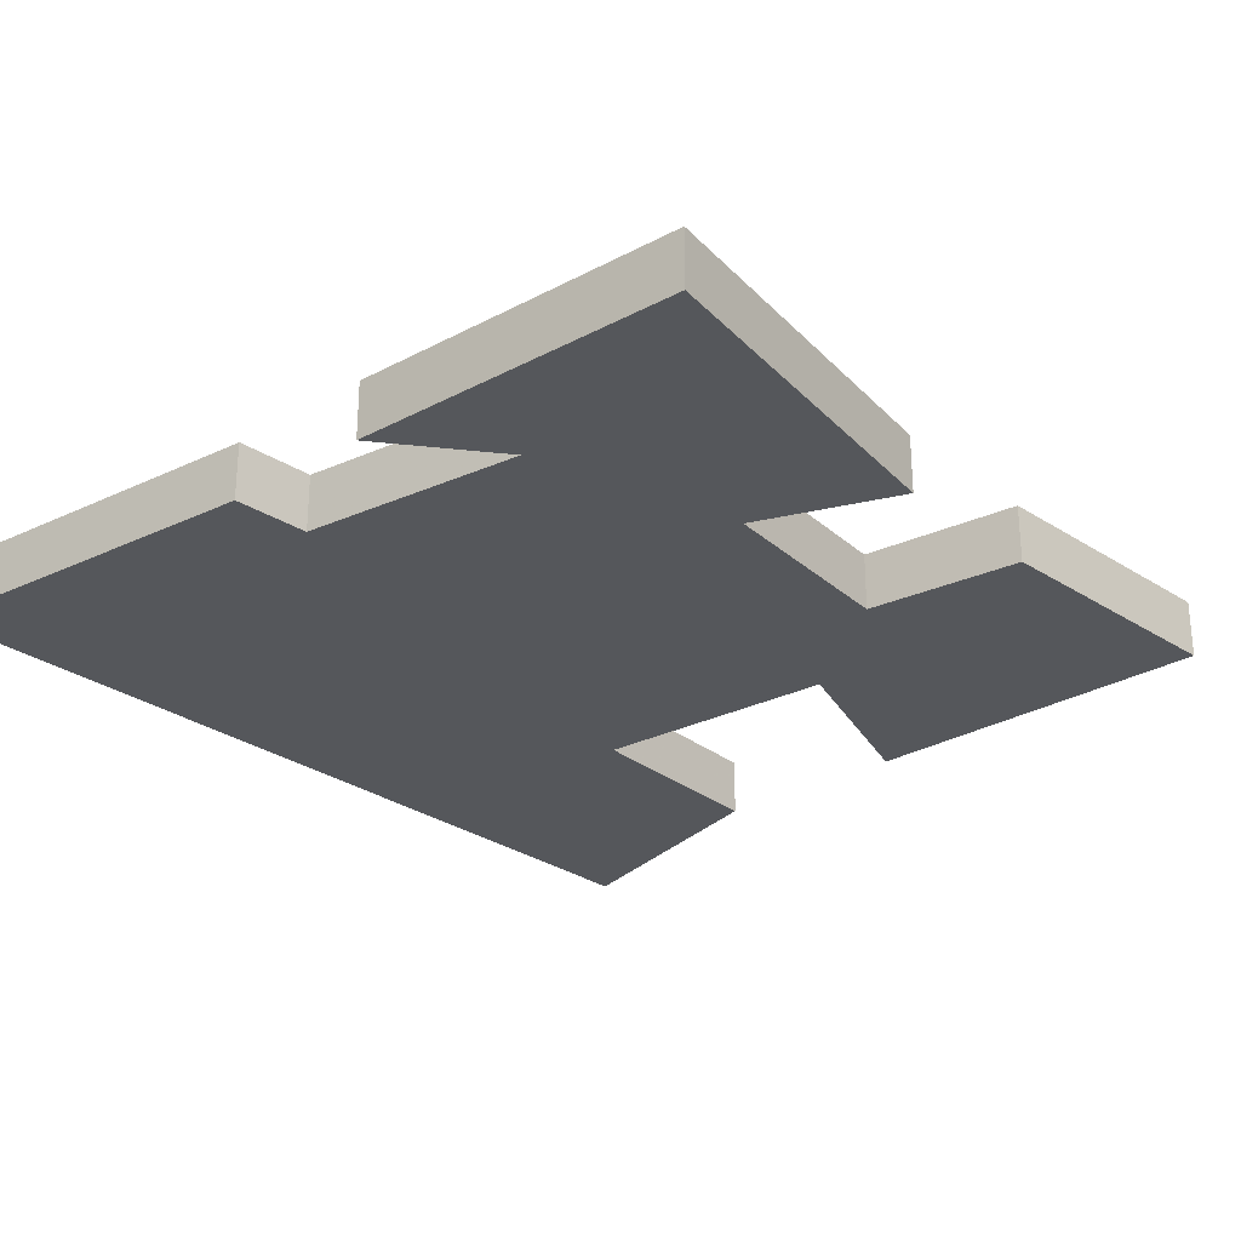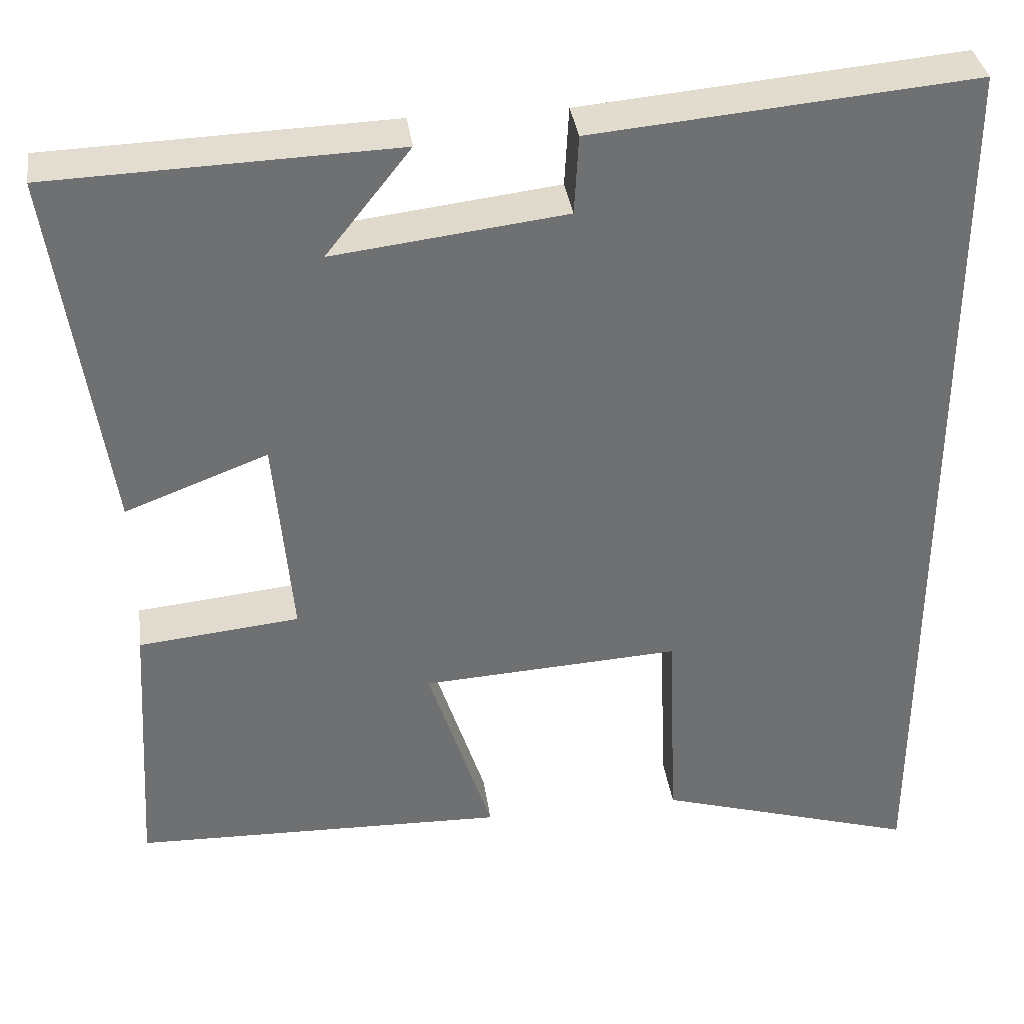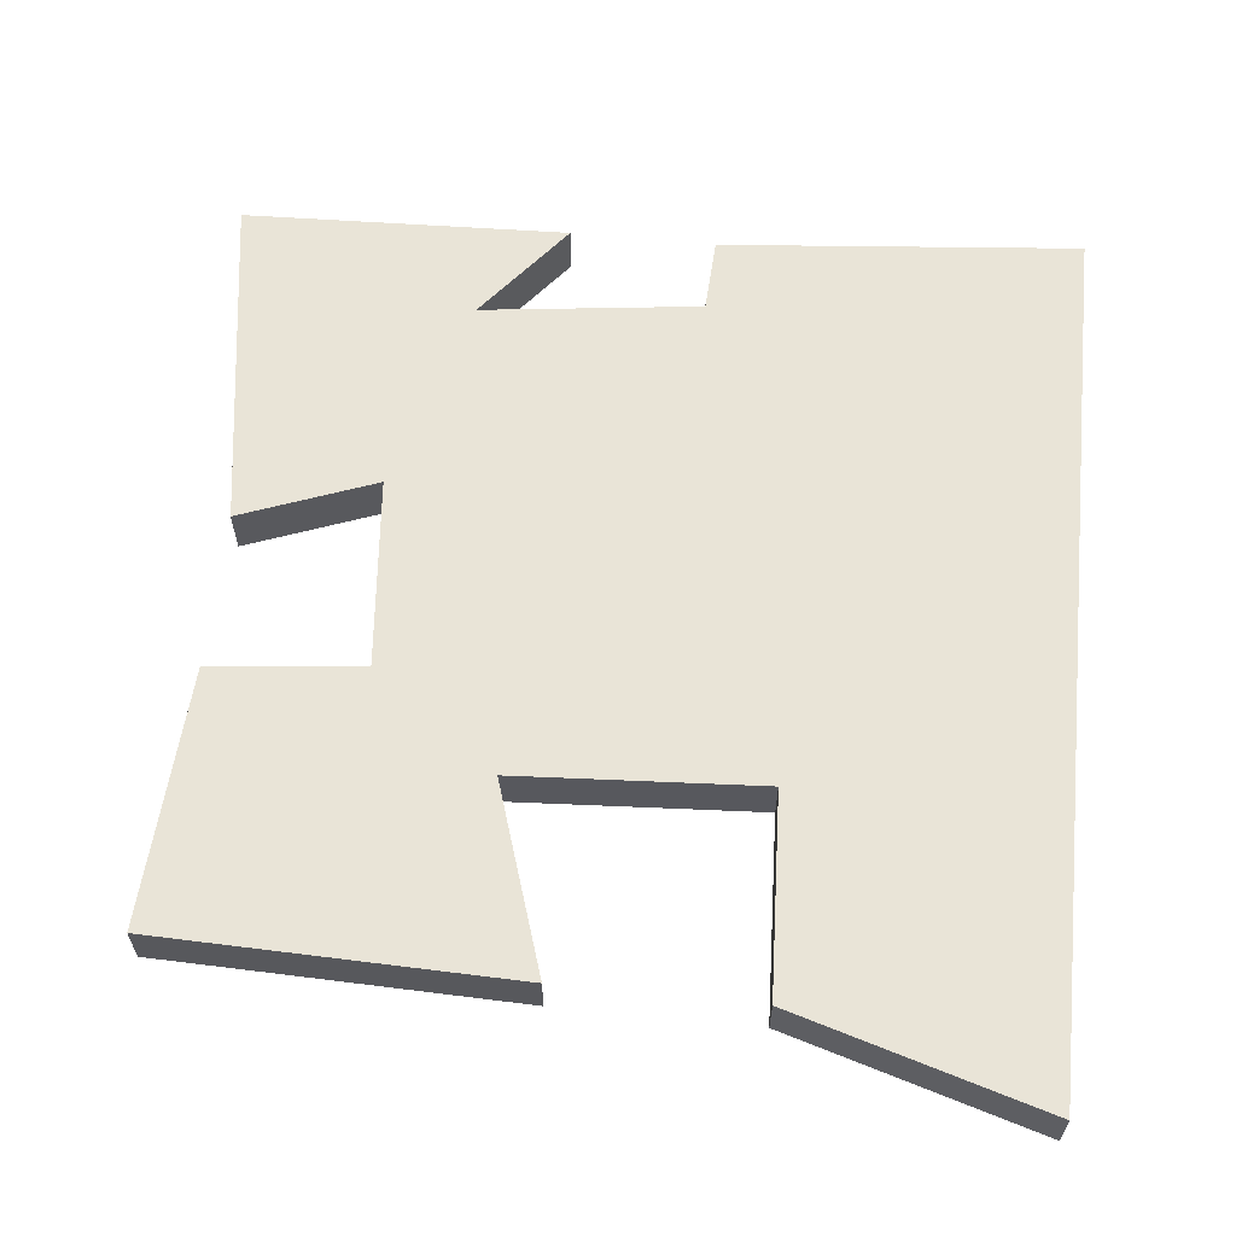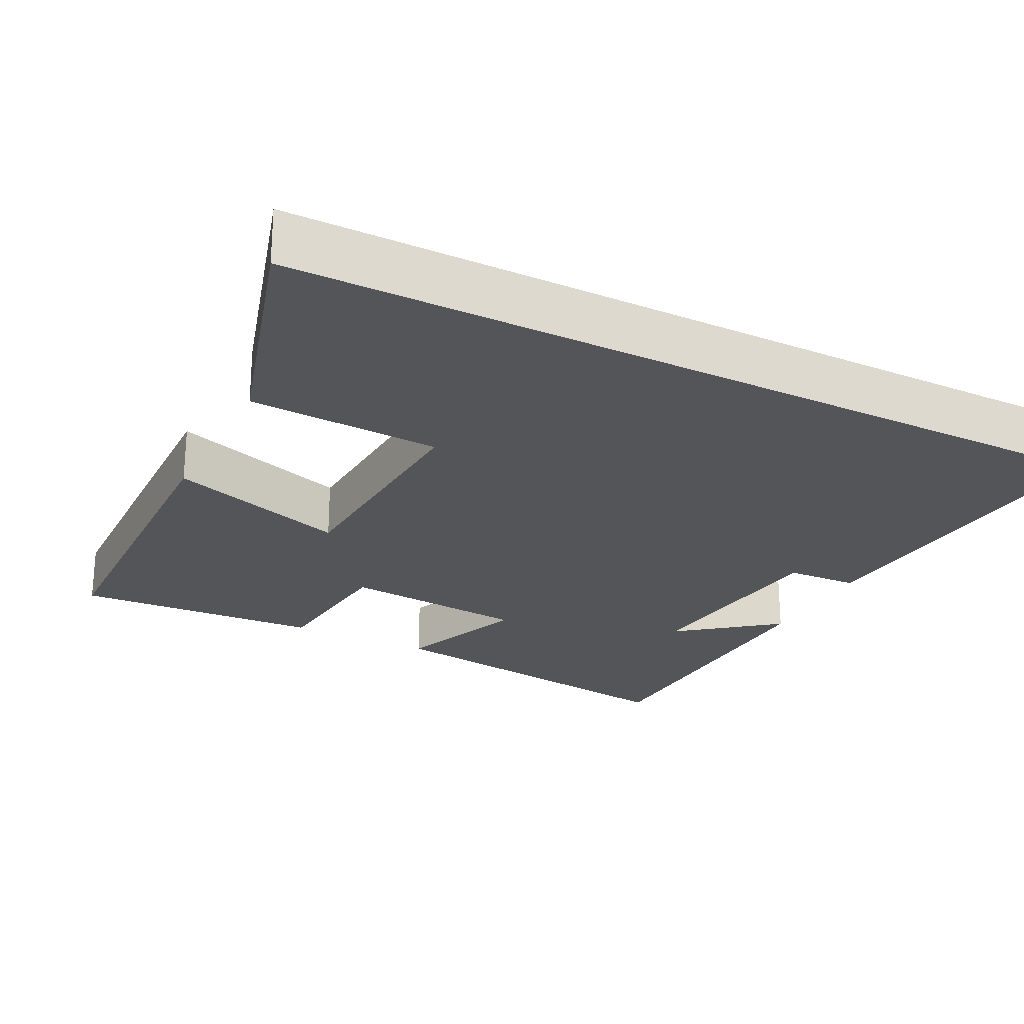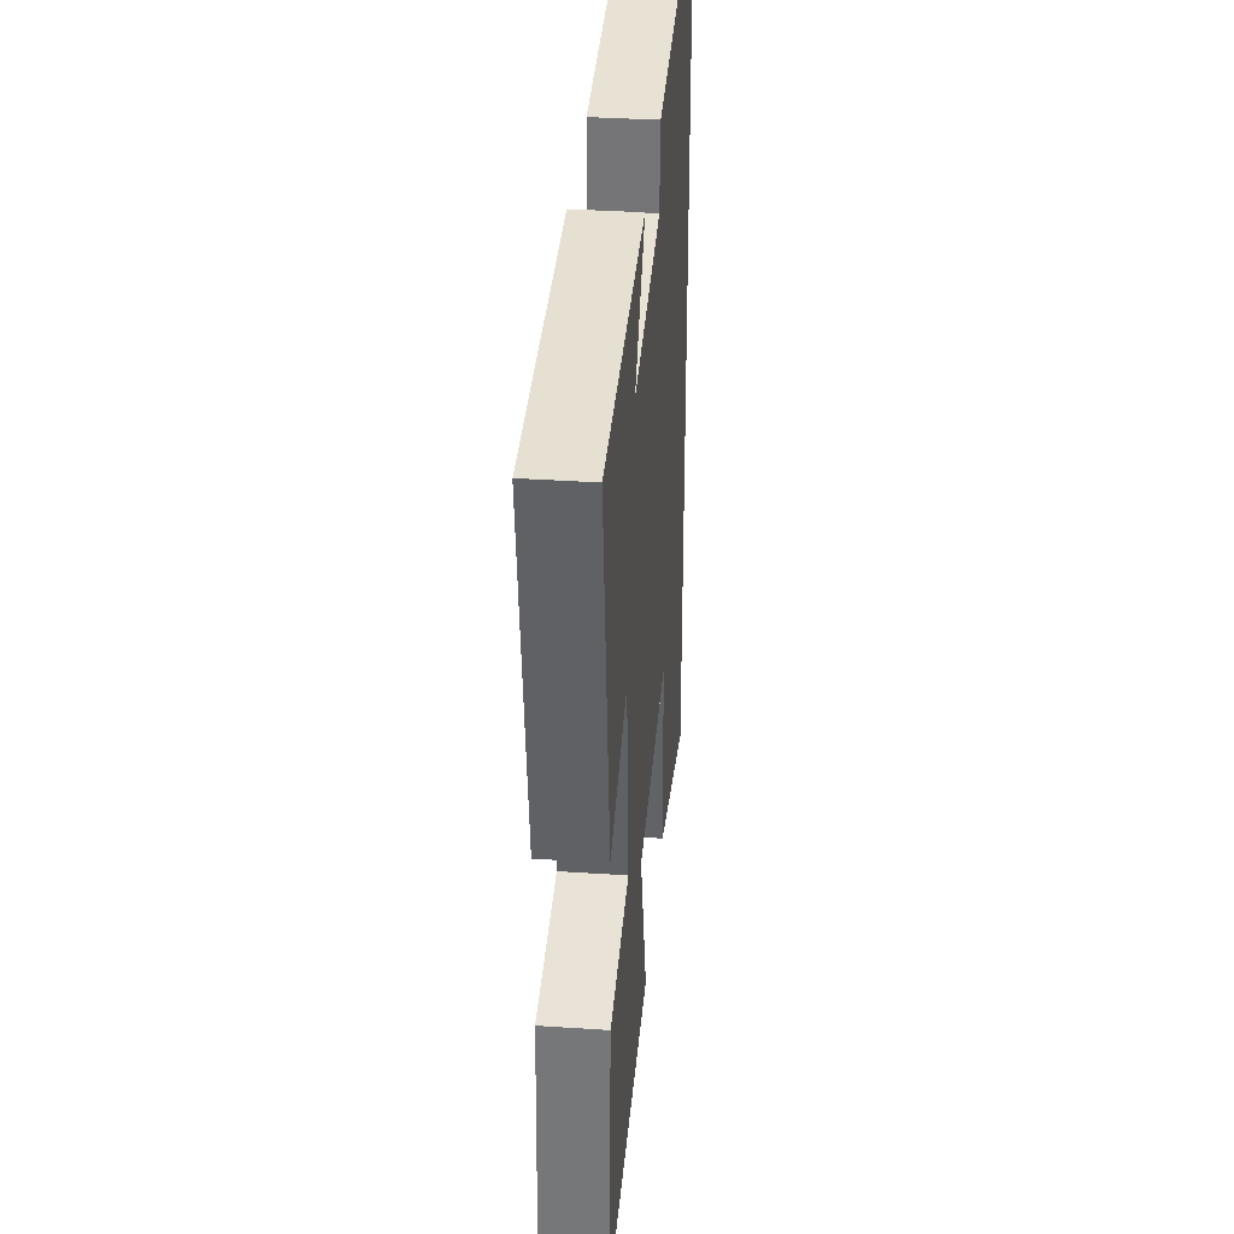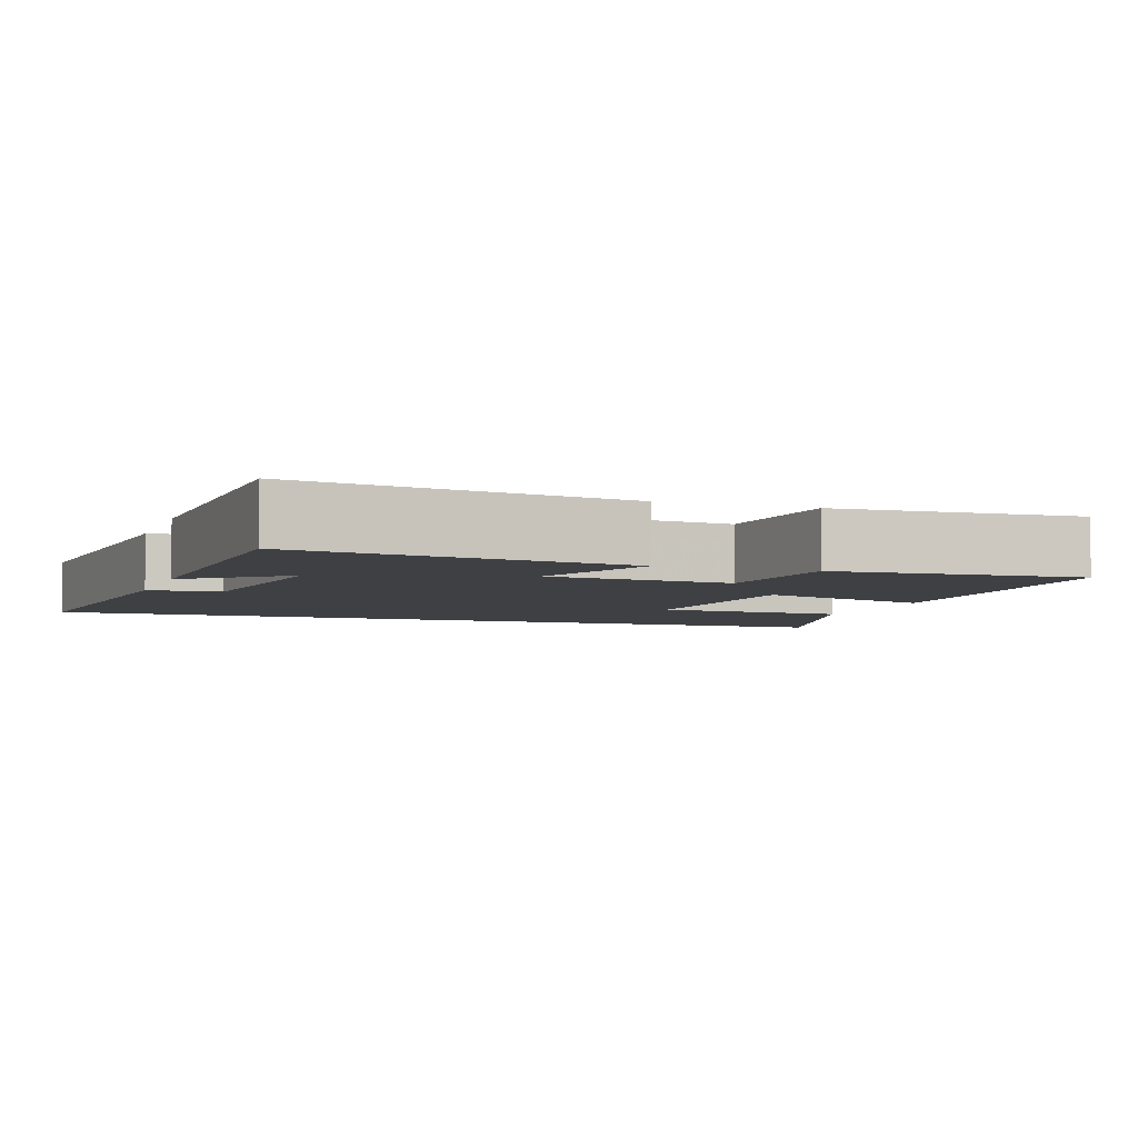
<metadata>
{"format":"obj","ext":"obj","renderer":"f3d","projection":"perspective","resolution":1024,"background":"white","views":[{"elev":-26.7,"azim":41.5,"up":"+Y"},{"elev":35.6,"azim":172.1,"up":"+Z"},{"elev":61.1,"azim":-174.2,"up":"+Y"},{"elev":-24.6,"azim":-117.0,"up":"+Y"},{"elev":35.8,"azim":95.0,"up":"+Z"},{"elev":-4.7,"azim":70.6,"up":"+Y"}]}
</metadata>
<code>
v -0.5 0.07 0.541
v -0.038 0.07 0.5
v -0.033 0.07 0.404
v 0.249 0.07 0.37
v 0.146 0.07 0.5
v 0.564 0.07 0.486
v 0.5 0.07 0.044
v 0.327 0.07 0.11
v 0.305 0.07 -0.138
v 0.5 0.07 -0.158
v 0.52 0.07 -0.488
v 0.066 0.07 -0.5
v 0.144 0.07 -0.26
v -0.17 0.07 -0.242
v -0.182 0.07 -0.5
v -0.5 0.07 -0.595
v -0.5 0 0.541
v -0.038 0 0.5
v -0.033 0 0.404
v 0.249 0 0.37
v 0.146 0 0.5
v 0.564 0 0.486
v 0.5 0 0.044
v 0.327 0 0.11
v 0.305 0 -0.138
v 0.5 0 -0.158
v 0.52 0 -0.488
v 0.066 0 -0.5
v 0.144 0 -0.26
v -0.17 0 -0.242
v -0.182 0 -0.5
v -0.5 0 -0.595
f 14 15 16 1
f 13 14 1
f 11 12 13
f 10 11 13
f 9 10 13
f 8 9 13 1
f 4 5 6
f 4 6 7 8
f 1 2 3
f 8 1 3
f 3 4 8
f 17 32 31 30
f 17 30 29
f 29 28 27
f 29 27 26
f 29 26 25
f 17 29 25 24
f 22 21 20
f 24 23 22 20
f 19 18 17
f 19 17 24
f 24 20 19
f 1 17 18 2
f 2 18 19 3
f 3 19 20 4
f 4 20 21 5
f 5 21 22 6
f 6 22 23 7
f 7 23 24 8
f 8 24 25 9
f 9 25 26 10
f 10 26 27 11
f 11 27 28 12
f 12 28 29 13
f 13 29 30 14
f 14 30 31 15
f 15 31 32 16
f 16 32 17 1

</code>
